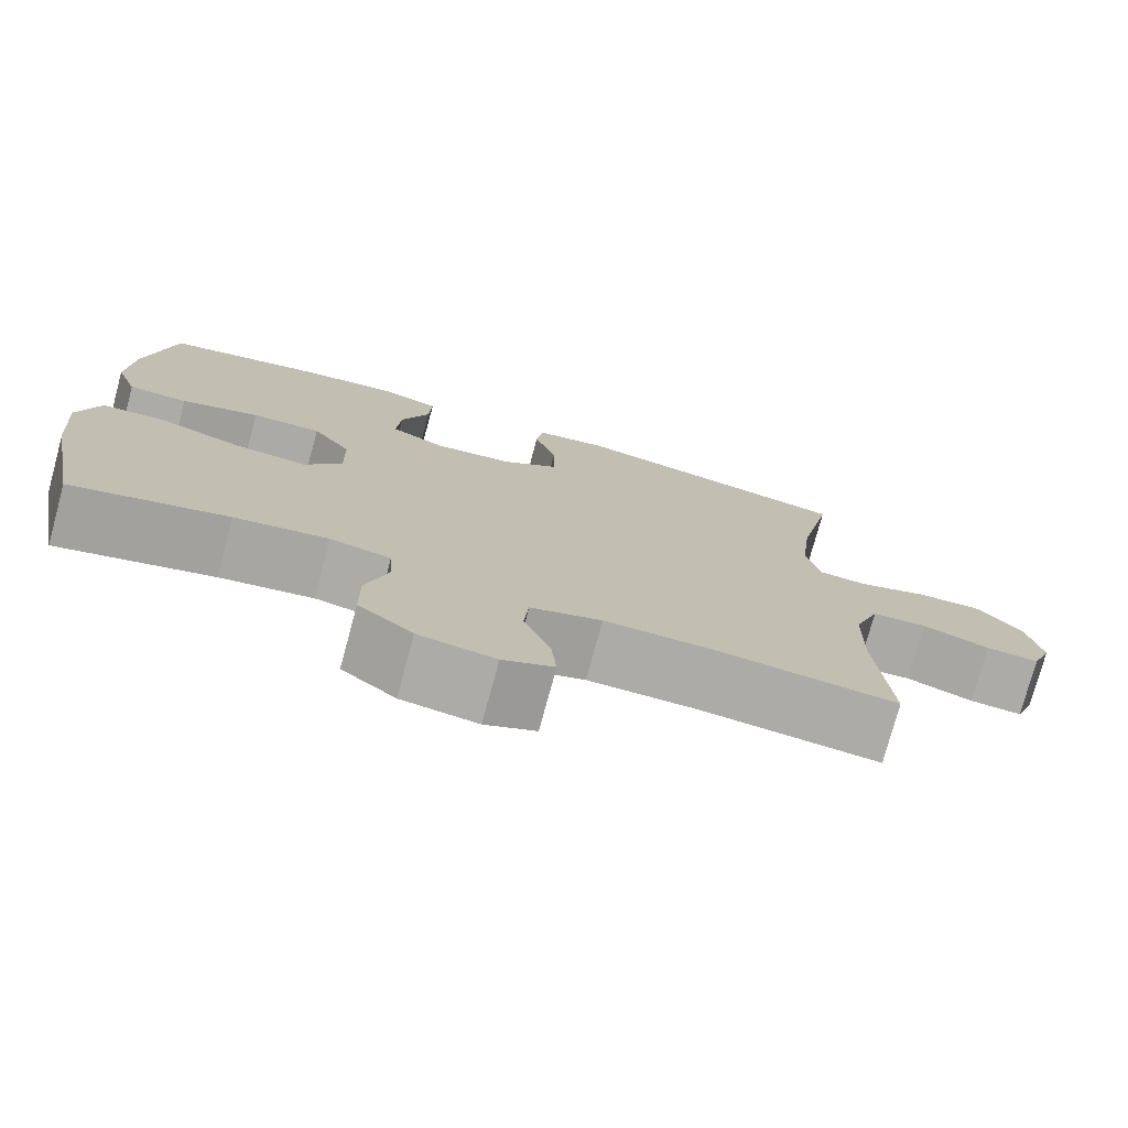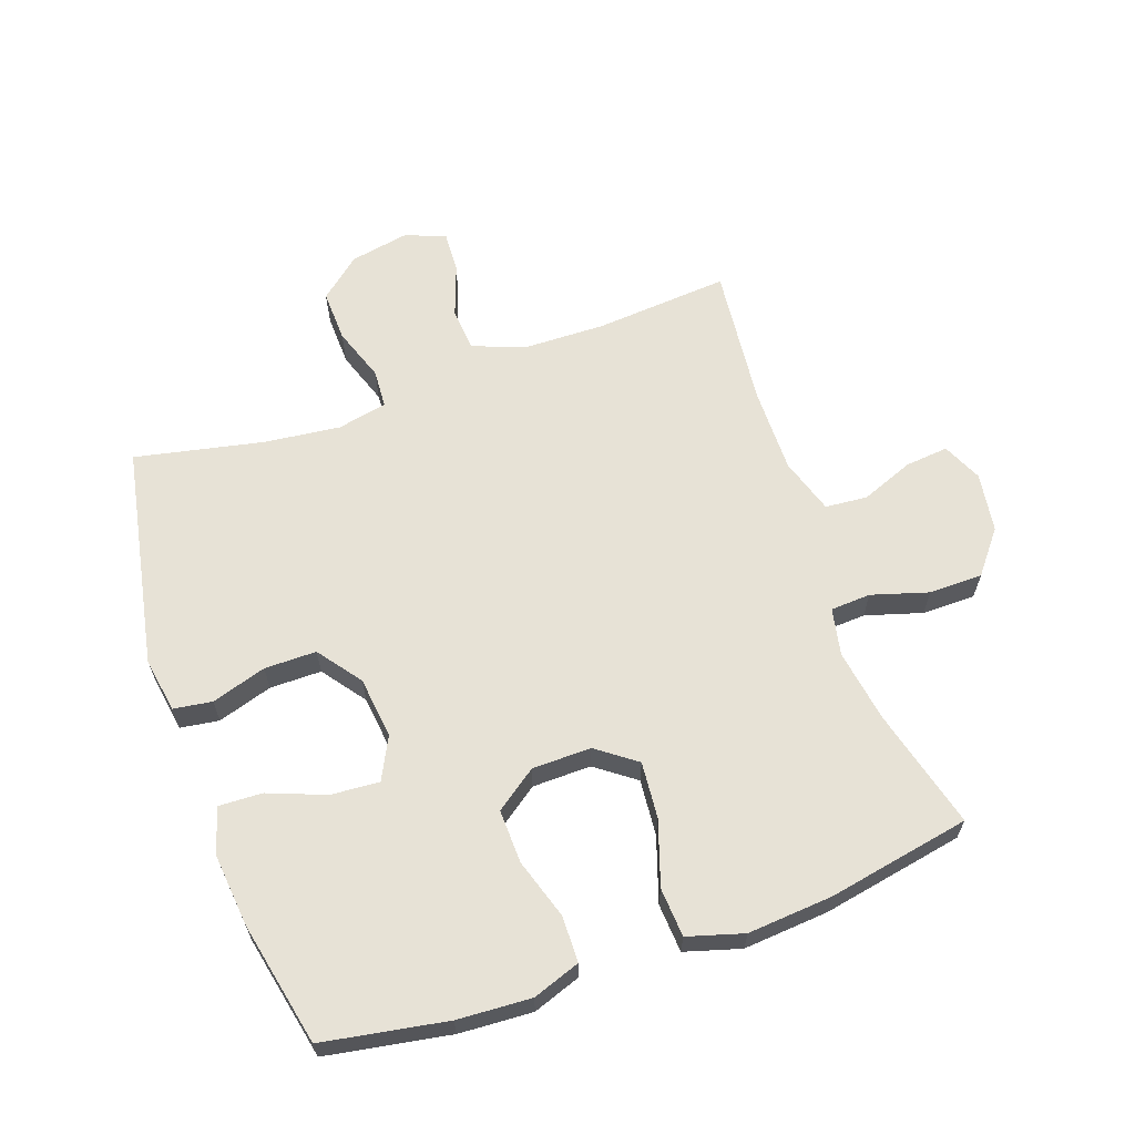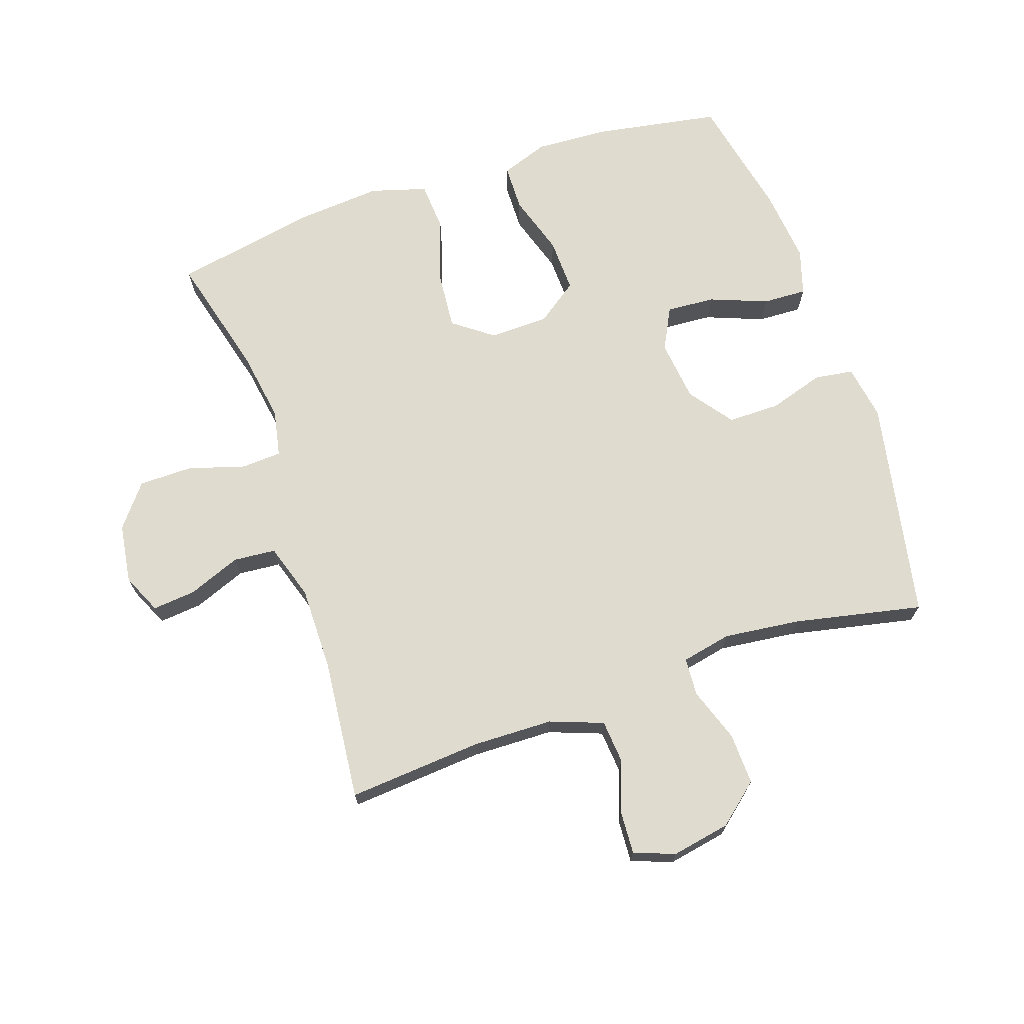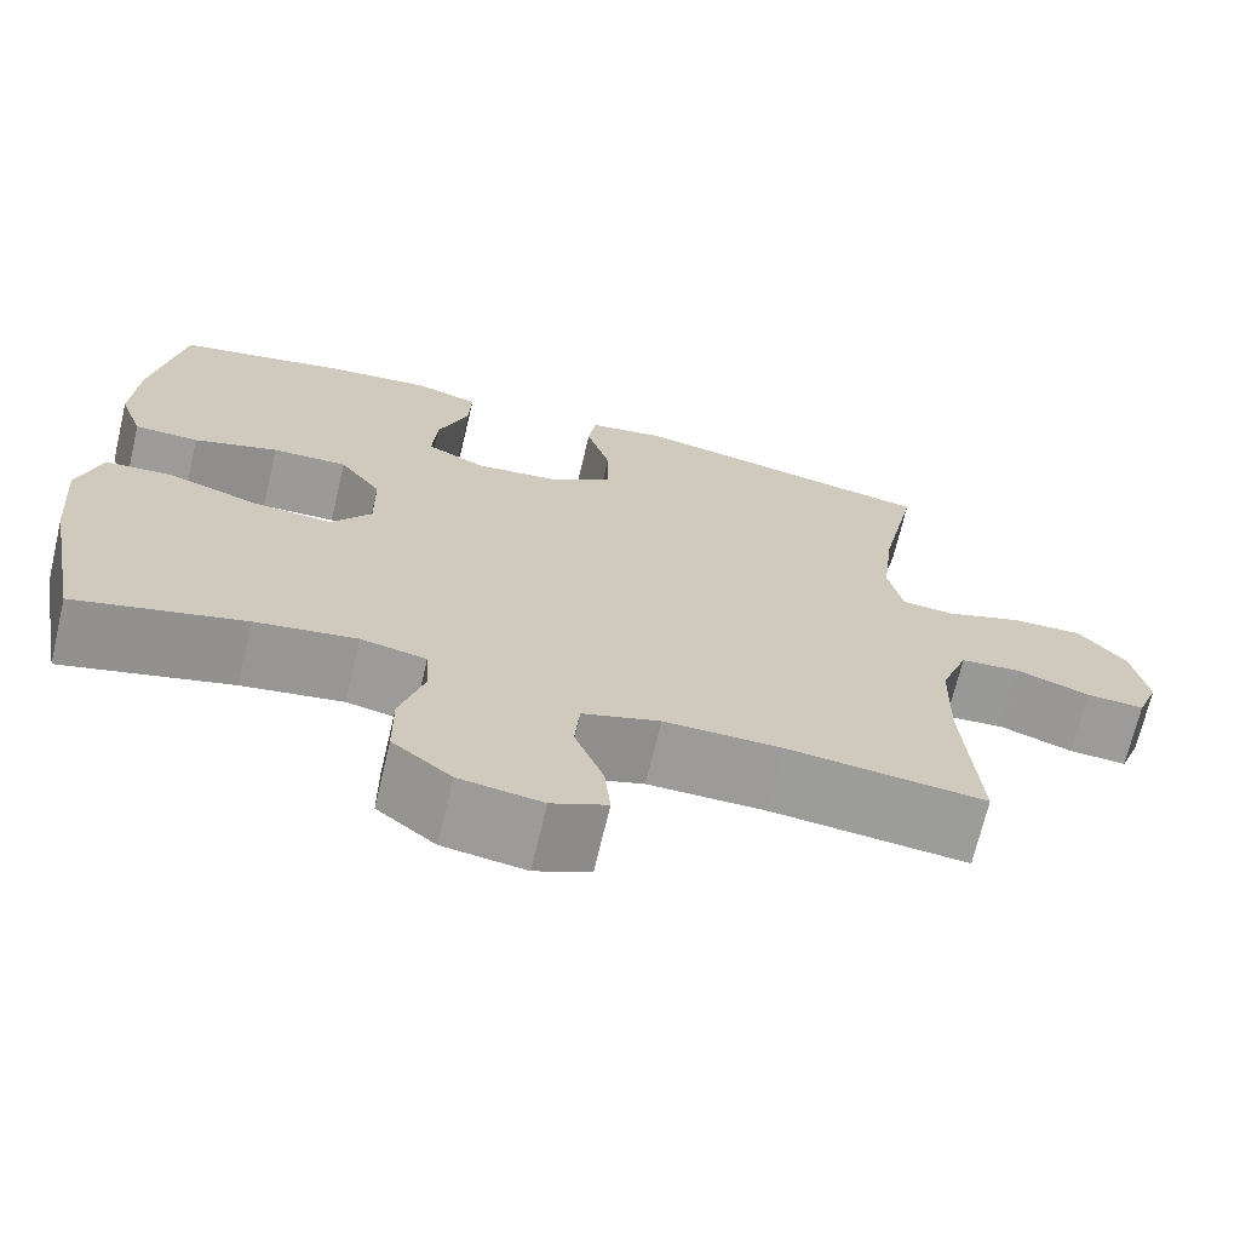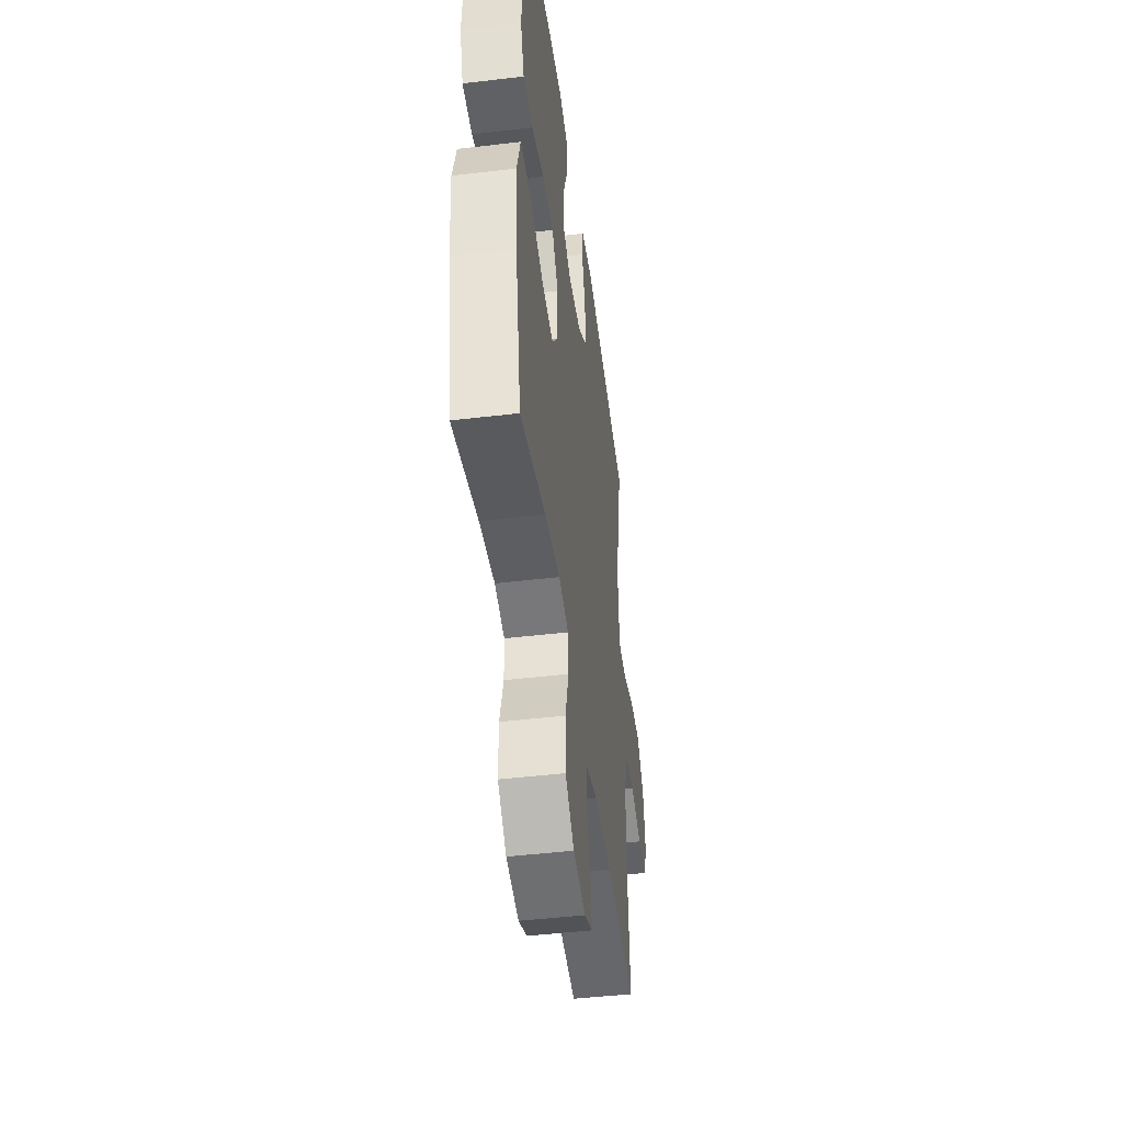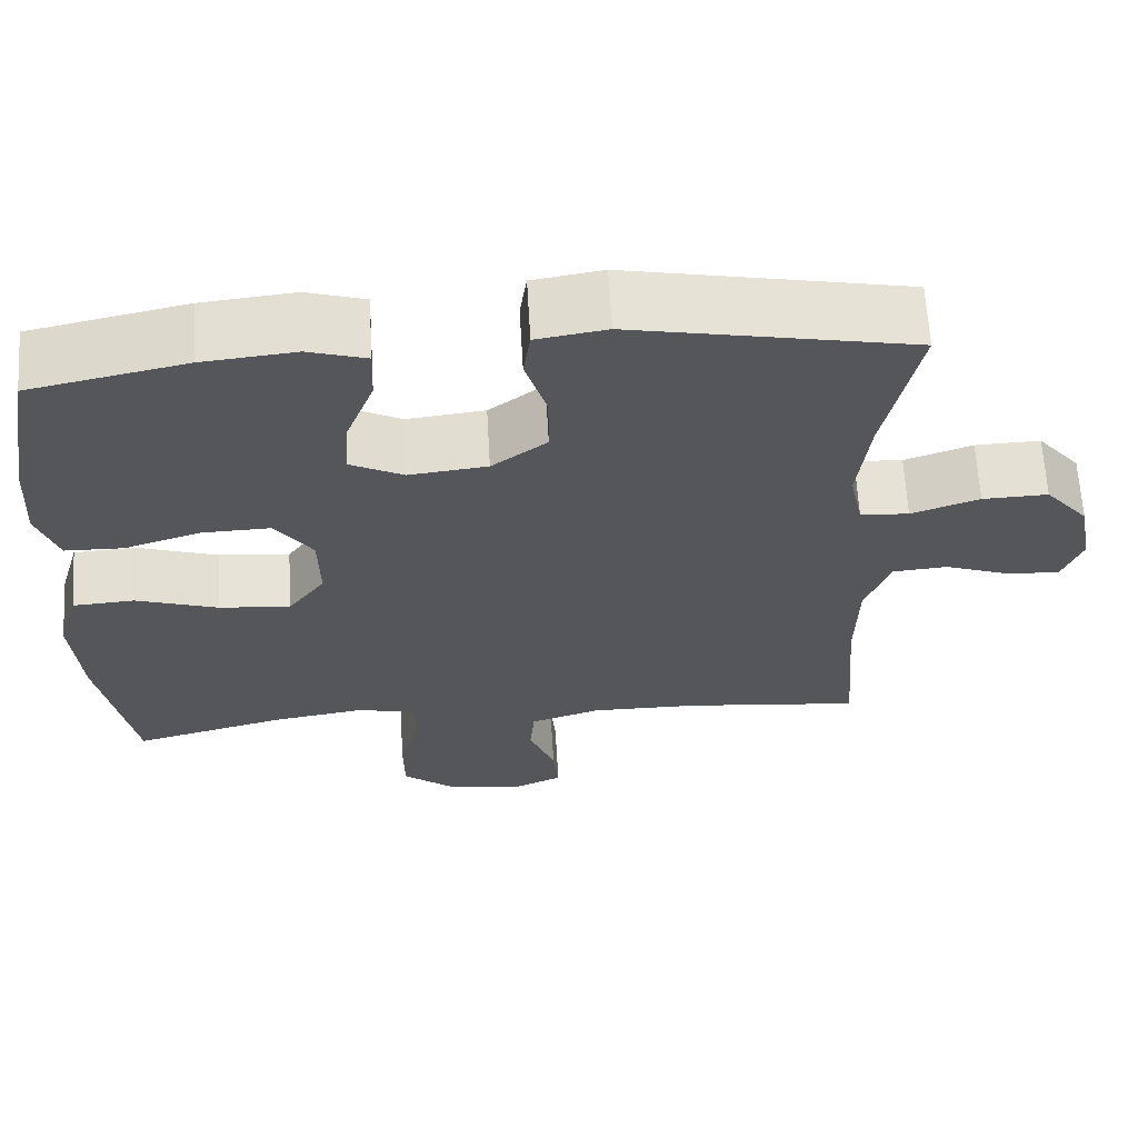
<metadata>
{"format":"obj","ext":"obj","renderer":"f3d","projection":"perspective","resolution":1024,"background":"white","views":[{"elev":-76.2,"azim":164.8,"up":"+Z"},{"elev":63.7,"azim":70.6,"up":"+Y"},{"elev":70.3,"azim":-108.8,"up":"+Y"},{"elev":-69.6,"azim":166.7,"up":"+Z"},{"elev":-46.4,"azim":97.7,"up":"+Z"},{"elev":64.1,"azim":176.7,"up":"+Z"}]}
</metadata>
<code>
o path4694
v -0.4311 0.0375 0.3189
v -0.4169 0.0375 0.1967
v -0.4335 0.0375 0.1171
v -0.4946 0.0375 0.1134
v -0.5804 0.0375 0.1433
v -0.6628 0.0375 0.1462
v -0.7175 0.0375 0.08112
v -0.7352 0.0375 -0.01312
v -0.7104 0.0375 -0.0777
v -0.6438 0.0375 -0.07399
v -0.5604 0.0375 -0.04402
v -0.4914 0.0375 -0.04997
v -0.46 0.0375 -0.1347
v -0.4571 0.0375 -0.2634
v -0.4741 0.0375 -0.4782
v -0.2486 0.0375 -0.4555
v -0.1135 0.0375 -0.4548
v -0.02472 0.0375 -0.4832
v -0.0189 0.0375 -0.5507
v -0.05165 0.0375 -0.6346
v -0.05839 0.0375 -0.7036
v 0.004867 0.0375 -0.7325
v 0.09969 0.0375 -0.7185
v 0.1671 0.0375 -0.6648
v 0.1676 0.0375 -0.5791
v 0.1403 0.0375 -0.4884
v 0.1439 0.0375 -0.4242
v 0.219 0.0375 -0.409
v 0.3345 0.0375 -0.4273
v 0.5279 0.0375 -0.4782
v 0.5709 0.0375 -0.2502
v 0.5818 0.0375 -0.1136
v 0.5555 0.0375 -0.0242
v 0.4772 0.0375 -0.0189
v 0.374 0.0375 -0.0528
v 0.2835 0.0375 -0.06048
v 0.2368 0.0375 0.002541
v 0.2384 0.0375 0.0971
v 0.2859 0.0375 0.1631
v 0.3719 0.0375 0.1605
v 0.4684 0.0375 0.1297
v 0.5421 0.0375 0.1313
v 0.5691 0.0375 0.2072
v 0.5623 0.0375 0.3253
v 0.5279 0.0375 0.5235
v 0.3301 0.0375 0.5655
v 0.2132 0.0375 0.5774
v 0.14 0.0375 0.5551
v 0.1429 0.0375 0.4851
v 0.1783 0.0375 0.3934
v 0.1835 0.0375 0.316
v 0.1167 0.0375 0.2819
v 0.01819 0.0375 0.2933
v -0.05118 0.0375 0.3451
v -0.05109 0.0375 0.4282
v -0.02395 0.0375 0.516
v -0.03284 0.0375 0.5779
v -0.1212 0.0375 0.5922
v -0.4741 0.0375 0.5235
v -0.4311 -0.0375 0.3189
v -0.4169 -0.0375 0.1967
v -0.4335 -0.0375 0.1171
v -0.4946 -0.0375 0.1134
v -0.5804 -0.0375 0.1433
v -0.6628 -0.0375 0.1462
v -0.7175 -0.0375 0.08112
v -0.7352 -0.0375 -0.01312
v -0.7104 -0.0375 -0.0777
v -0.6438 -0.0375 -0.07399
v -0.5604 -0.0375 -0.04402
v -0.4914 -0.0375 -0.04997
v -0.46 -0.0375 -0.1347
v -0.4571 -0.0375 -0.2634
v -0.4741 -0.0375 -0.4782
v -0.2486 -0.0375 -0.4555
v -0.1135 -0.0375 -0.4548
v -0.02472 -0.0375 -0.4832
v -0.0189 -0.0375 -0.5507
v -0.05165 -0.0375 -0.6346
v -0.05839 -0.0375 -0.7036
v 0.004867 -0.0375 -0.7325
v 0.09969 -0.0375 -0.7185
v 0.1671 -0.0375 -0.6648
v 0.1676 -0.0375 -0.5791
v 0.1403 -0.0375 -0.4884
v 0.1439 -0.0375 -0.4242
v 0.219 -0.0375 -0.409
v 0.3345 -0.0375 -0.4273
v 0.5279 -0.0375 -0.4782
v 0.5709 -0.0375 -0.2502
v 0.5818 -0.0375 -0.1136
v 0.5555 -0.0375 -0.0242
v 0.4772 -0.0375 -0.0189
v 0.374 -0.0375 -0.0528
v 0.2835 -0.0375 -0.06048
v 0.2368 -0.0375 0.002541
v 0.2384 -0.0375 0.0971
v 0.2859 -0.0375 0.1631
v 0.3719 -0.0375 0.1605
v 0.4684 -0.0375 0.1297
v 0.5421 -0.0375 0.1313
v 0.5691 -0.0375 0.2072
v 0.5623 -0.0375 0.3253
v 0.5279 -0.0375 0.5235
v 0.3301 -0.0375 0.5655
v 0.2132 -0.0375 0.5774
v 0.14 -0.0375 0.5551
v 0.1429 -0.0375 0.4851
v 0.1783 -0.0375 0.3934
v 0.1835 -0.0375 0.316
v 0.1167 -0.0375 0.2819
v 0.01819 -0.0375 0.2933
v -0.05118 -0.0375 0.3451
v -0.05109 -0.0375 0.4282
v -0.02395 -0.0375 0.516
v -0.03284 -0.0375 0.5779
v -0.1212 -0.0375 0.5922
v -0.4741 -0.0375 0.5235
v -0.03284 0.0375 0.5779
v -0.03284 0.0375 0.5779
v -0.1212 0.0375 0.5922
v -0.02395 0.0375 0.516
v 0.3301 0.0375 0.5655
v 0.2132 0.0375 0.5774
v 0.14 0.0375 0.5551
v 0.14 0.0375 0.5551
v 0.1429 0.0375 0.4851
v 0.5279 0.0375 0.5235
v 0.5279 0.0375 0.5235
v -0.4741 0.0375 0.5235
v -0.4741 0.0375 0.5235
v -0.05109 0.0375 0.4282
v 0.1783 0.0375 0.3934
v 0.5623 0.0375 0.3253
v -0.4311 0.0375 0.3189
v -0.05118 0.0375 0.3451
v 0.1835 0.0375 0.316
v 0.1835 0.0375 0.316
v 0.01819 0.0375 0.2933
v 0.5691 0.0375 0.2072
v -0.4169 0.0375 0.1967
v 0.1167 0.0375 0.2819
v 0.5421 0.0375 0.1313
v 0.5421 0.0375 0.1313
v 0.2859 0.0375 0.1631
v 0.3719 0.0375 0.1605
v -0.4335 0.0375 0.1171
v -0.4335 0.0375 0.1171
v 0.2384 0.0375 0.0971
v 0.4684 0.0375 0.1297
v -0.5804 0.0375 0.1433
v -0.6628 0.0375 0.1462
v -0.7175 0.0375 0.08112
v -0.4946 0.0375 0.1134
v 0.2368 0.0375 0.002541
v -0.7352 0.0375 -0.01312
v 0.2835 0.0375 -0.06048
v -0.7104 0.0375 -0.0777
v -0.7104 0.0375 -0.0777
v 0.5555 0.0375 -0.0242
v 0.5555 0.0375 -0.0242
v 0.4772 0.0375 -0.0189
v 0.374 0.0375 -0.0528
v 0.5818 0.0375 -0.1136
v -0.5604 0.0375 -0.04402
v -0.4914 0.0375 -0.04997
v -0.4914 0.0375 -0.04997
v -0.6438 0.0375 -0.07399
v -0.46 0.0375 -0.1347
v 0.5709 0.0375 -0.2502
v -0.4571 0.0375 -0.2634
v 0.5279 0.0375 -0.4782
v 0.5279 0.0375 -0.4782
v 0.3345 0.0375 -0.4273
v 0.219 0.0375 -0.409
v 0.1439 0.0375 -0.4242
v 0.1439 0.0375 -0.4242
v 0.1403 0.0375 -0.4884
v -0.2486 0.0375 -0.4555
v -0.1135 0.0375 -0.4548
v -0.4741 0.0375 -0.4782
v -0.4741 0.0375 -0.4782
v -0.02472 0.0375 -0.4832
v -0.02472 0.0375 -0.4832
v -0.0189 0.0375 -0.5507
v 0.1676 0.0375 -0.5791
v -0.05165 0.0375 -0.6346
v 0.1671 0.0375 -0.6648
v -0.05839 0.0375 -0.7036
v -0.05839 0.0375 -0.7036
v 0.09969 0.0375 -0.7185
v 0.004867 0.0375 -0.7325
v -0.03284 -0.0375 0.5779
v -0.03284 -0.0375 0.5779
v -0.1212 -0.0375 0.5922
v -0.02395 -0.0375 0.516
v 0.3301 -0.0375 0.5655
v 0.2132 -0.0375 0.5774
v 0.14 -0.0375 0.5551
v 0.14 -0.0375 0.5551
v 0.1429 -0.0375 0.4851
v 0.5279 -0.0375 0.5235
v 0.5279 -0.0375 0.5235
v -0.4741 -0.0375 0.5235
v -0.4741 -0.0375 0.5235
v -0.05109 -0.0375 0.4282
v 0.1783 -0.0375 0.3934
v 0.5623 -0.0375 0.3253
v -0.4311 -0.0375 0.3189
v -0.05118 -0.0375 0.3451
v 0.1835 -0.0375 0.316
v 0.1835 -0.0375 0.316
v 0.01819 -0.0375 0.2933
v 0.5691 -0.0375 0.2072
v -0.4169 -0.0375 0.1967
v 0.1167 -0.0375 0.2819
v 0.5421 -0.0375 0.1313
v 0.5421 -0.0375 0.1313
v 0.2859 -0.0375 0.1631
v 0.3719 -0.0375 0.1605
v -0.4335 -0.0375 0.1171
v -0.4335 -0.0375 0.1171
v 0.2384 -0.0375 0.0971
v 0.4684 -0.0375 0.1297
v -0.5804 -0.0375 0.1433
v -0.6628 -0.0375 0.1462
v -0.7175 -0.0375 0.08112
v -0.4946 -0.0375 0.1134
v 0.2368 -0.0375 0.002541
v -0.7352 -0.0375 -0.01312
v 0.2835 -0.0375 -0.06048
v -0.7104 -0.0375 -0.0777
v -0.7104 -0.0375 -0.0777
v 0.5555 -0.0375 -0.0242
v 0.5555 -0.0375 -0.0242
v 0.4772 -0.0375 -0.0189
v 0.374 -0.0375 -0.0528
v 0.5818 -0.0375 -0.1136
v -0.5604 -0.0375 -0.04402
v -0.4914 -0.0375 -0.04997
v -0.4914 -0.0375 -0.04997
v -0.6438 -0.0375 -0.07399
v -0.46 -0.0375 -0.1347
v 0.5709 -0.0375 -0.2502
v -0.4571 -0.0375 -0.2634
v 0.5279 -0.0375 -0.4782
v 0.5279 -0.0375 -0.4782
v 0.3345 -0.0375 -0.4273
v 0.219 -0.0375 -0.409
v 0.1439 -0.0375 -0.4242
v 0.1439 -0.0375 -0.4242
v 0.1403 -0.0375 -0.4884
v -0.2486 -0.0375 -0.4555
v -0.1135 -0.0375 -0.4548
v -0.4741 -0.0375 -0.4782
v -0.4741 -0.0375 -0.4782
v -0.02472 -0.0375 -0.4832
v -0.02472 -0.0375 -0.4832
v -0.0189 -0.0375 -0.5507
v 0.1676 -0.0375 -0.5791
v -0.05165 -0.0375 -0.6346
v 0.1671 -0.0375 -0.6648
v -0.05839 -0.0375 -0.7036
v -0.05839 -0.0375 -0.7036
v 0.09969 -0.0375 -0.7185
v 0.004867 -0.0375 -0.7325
f 209 206 195
f 254 243 253
f 262 260 265
f 208 211 220
f 250 257 252
f 206 196 195
f 261 265 259
f 215 210 209
f 244 248 246
f 259 252 257
f 234 236 238
f 207 211 208
f 207 198 201
f 195 196 193
f 221 213 215
f 209 195 204
f 229 213 221
f 237 238 236
f 250 229 254
f 219 211 216
f 250 254 257
f 224 214 220
f 231 229 250
f 217 214 224
f 252 259 260
f 242 227 230
f 242 230 232
f 221 228 240
f 197 207 208
f 210 215 213
f 197 208 202
f 220 211 219
f 253 245 255
f 208 220 214
f 199 201 198
f 244 237 248
f 243 245 253
f 198 207 197
f 248 237 231
f 219 216 223
f 265 261 266
f 239 225 227
f 223 216 213
f 249 231 250
f 225 239 228
f 254 229 243
f 227 225 226
f 243 221 240
f 248 231 249
f 209 210 206
f 238 237 244
f 239 227 242
f 229 221 243
f 240 228 239
f 266 261 263
f 260 259 265
f 223 213 229
f 120 58 117 194
f 56 57 116 115
f 46 47 106 105
f 47 126 200 106
f 48 49 108 107
f 129 46 105 203
f 58 131 205 117
f 55 56 115 114
f 49 50 109 108
f 44 45 104 103
f 59 1 60 118
f 54 55 114 113
f 50 138 212 109
f 53 54 113 112
f 43 44 103 102
f 1 2 61 60
f 51 52 111 110
f 52 53 112 111
f 144 43 102 218
f 39 40 99 98
f 2 148 222 61
f 38 39 98 97
f 41 42 101 100
f 40 41 100 99
f 5 6 65 64
f 6 7 66 65
f 4 5 64 63
f 3 4 63 62
f 37 38 97 96
f 7 8 67 66
f 36 37 96 95
f 8 159 233 67
f 161 34 93 235
f 34 35 94 93
f 32 33 92 91
f 11 167 241 70
f 10 11 70 69
f 9 10 69 68
f 12 13 72 71
f 35 36 95 94
f 31 32 91 90
f 13 14 73 72
f 173 31 90 247
f 29 30 89 88
f 28 29 88 87
f 177 28 87 251
f 26 27 86 85
f 16 17 76 75
f 182 16 75 256
f 14 15 74 73
f 17 184 258 76
f 18 19 78 77
f 25 26 85 84
f 19 20 79 78
f 24 25 84 83
f 20 190 264 79
f 23 24 83 82
f 22 23 82 81
f 21 22 81 80
f 135 121 132
f 180 179 169
f 188 191 186
f 134 146 137
f 176 178 183
f 132 121 122
f 187 185 191
f 141 135 136
f 170 172 174
f 185 183 178
f 160 164 162
f 133 134 137
f 133 127 124
f 121 119 122
f 147 141 139
f 135 130 121
f 155 147 139
f 163 162 164
f 176 180 155
f 145 142 137
f 176 183 180
f 150 146 140
f 157 176 155
f 143 150 140
f 178 186 185
f 168 156 153
f 168 158 156
f 147 166 154
f 123 134 133
f 136 139 141
f 123 128 134
f 146 145 137
f 179 181 171
f 134 140 146
f 125 124 127
f 170 174 163
f 169 179 171
f 124 123 133
f 174 157 163
f 145 149 142
f 191 192 187
f 165 153 151
f 149 139 142
f 175 176 157
f 151 154 165
f 180 169 155
f 153 152 151
f 169 166 147
f 174 175 157
f 135 132 136
f 164 170 163
f 165 168 153
f 155 169 147
f 166 165 154
f 192 189 187
f 186 191 185
f 149 155 139

</code>
